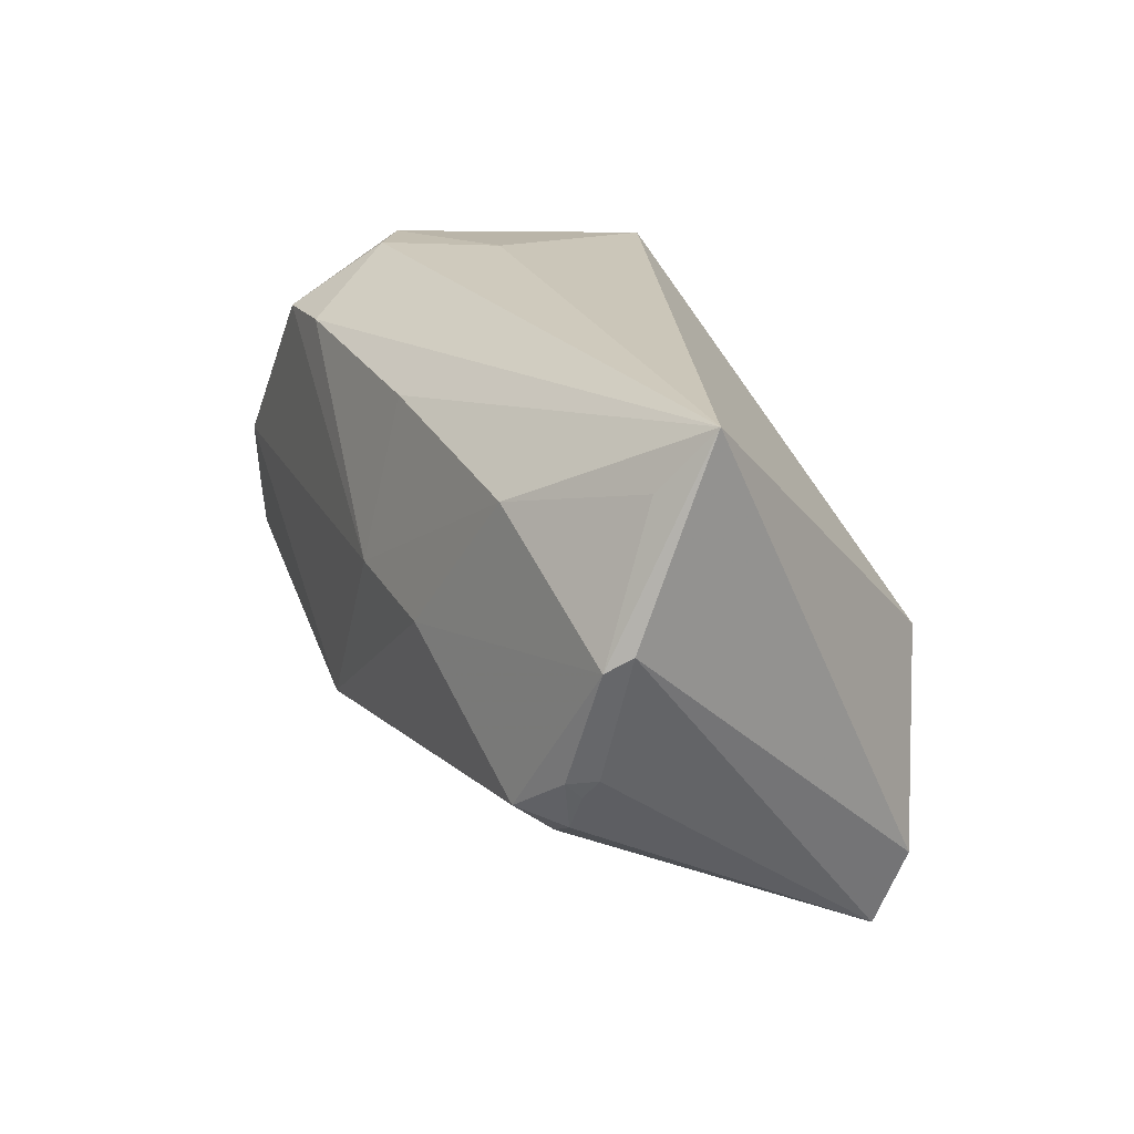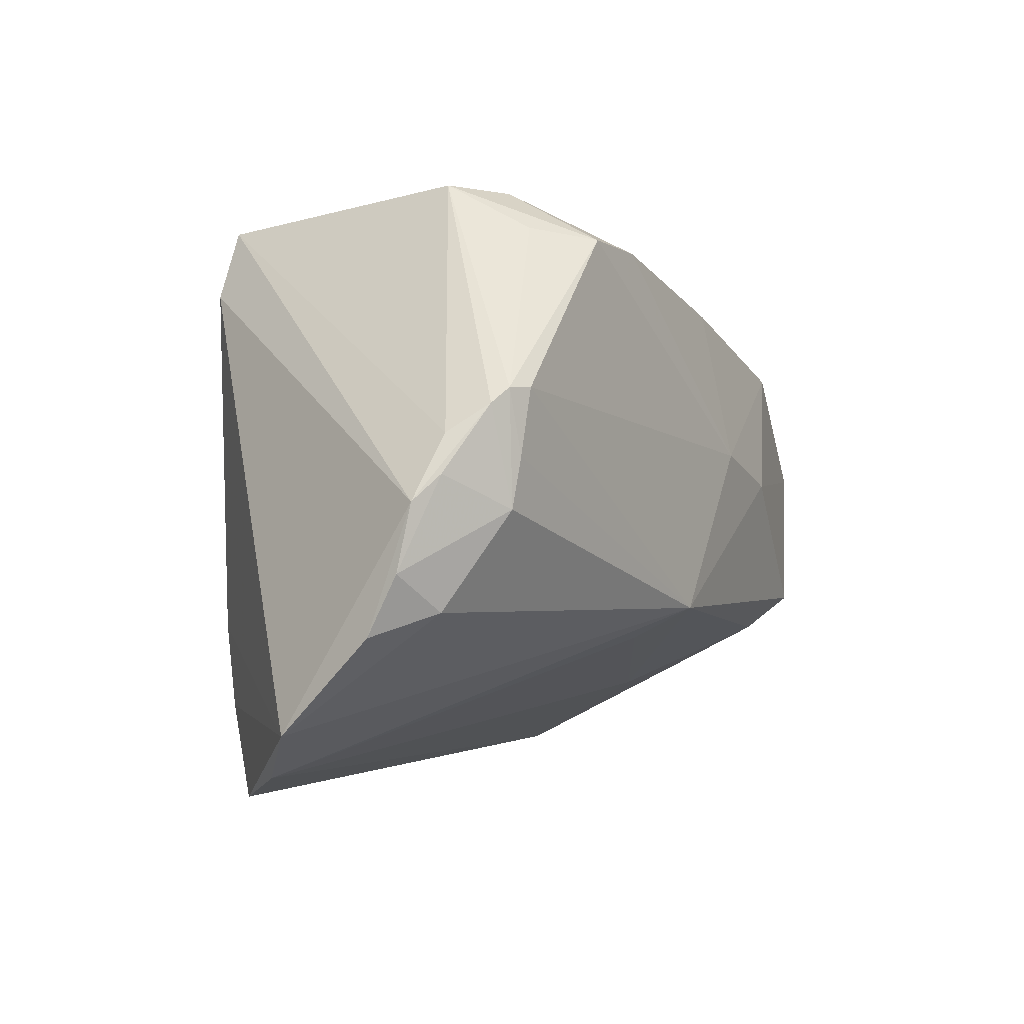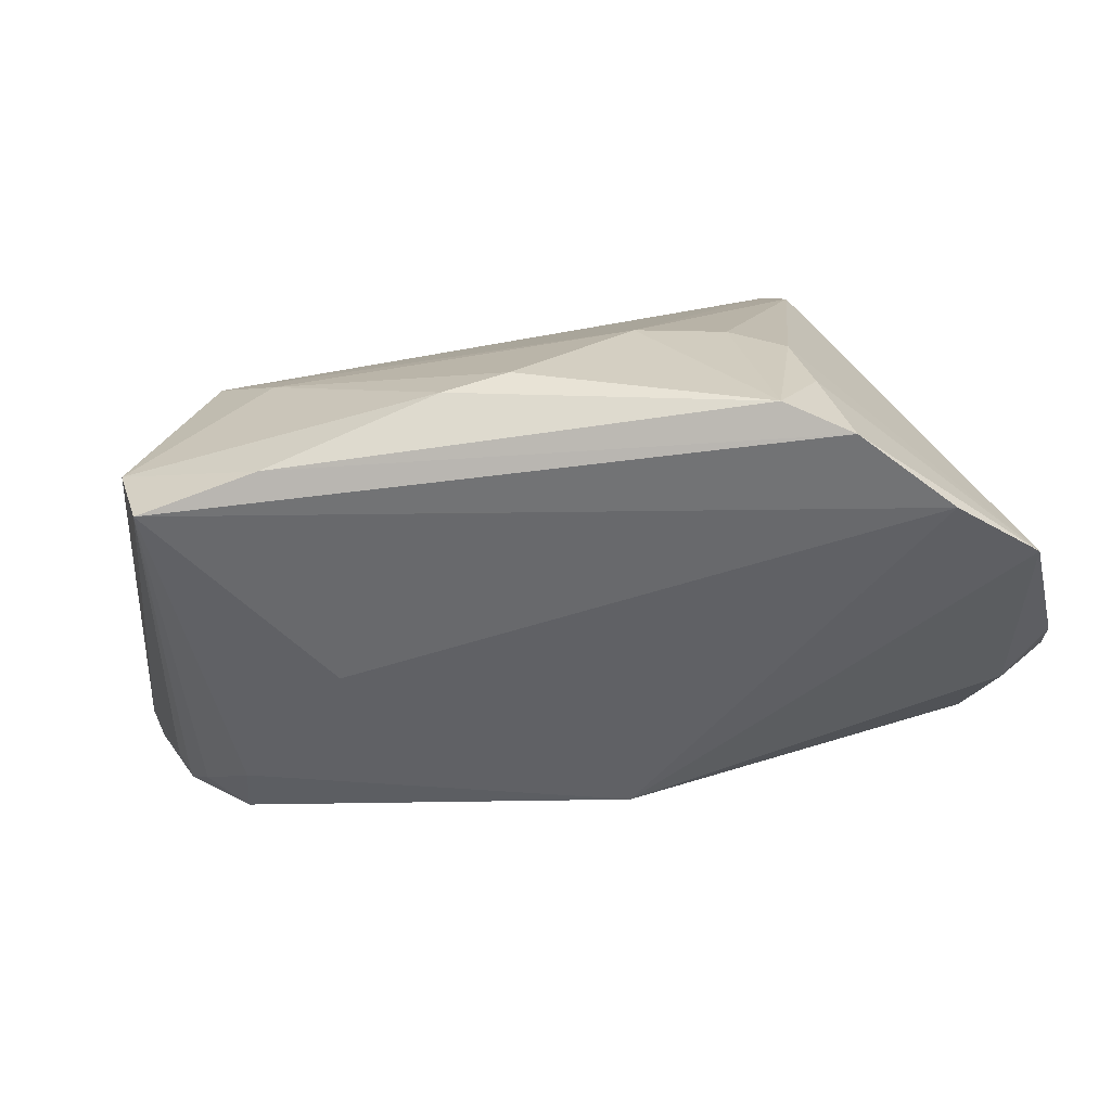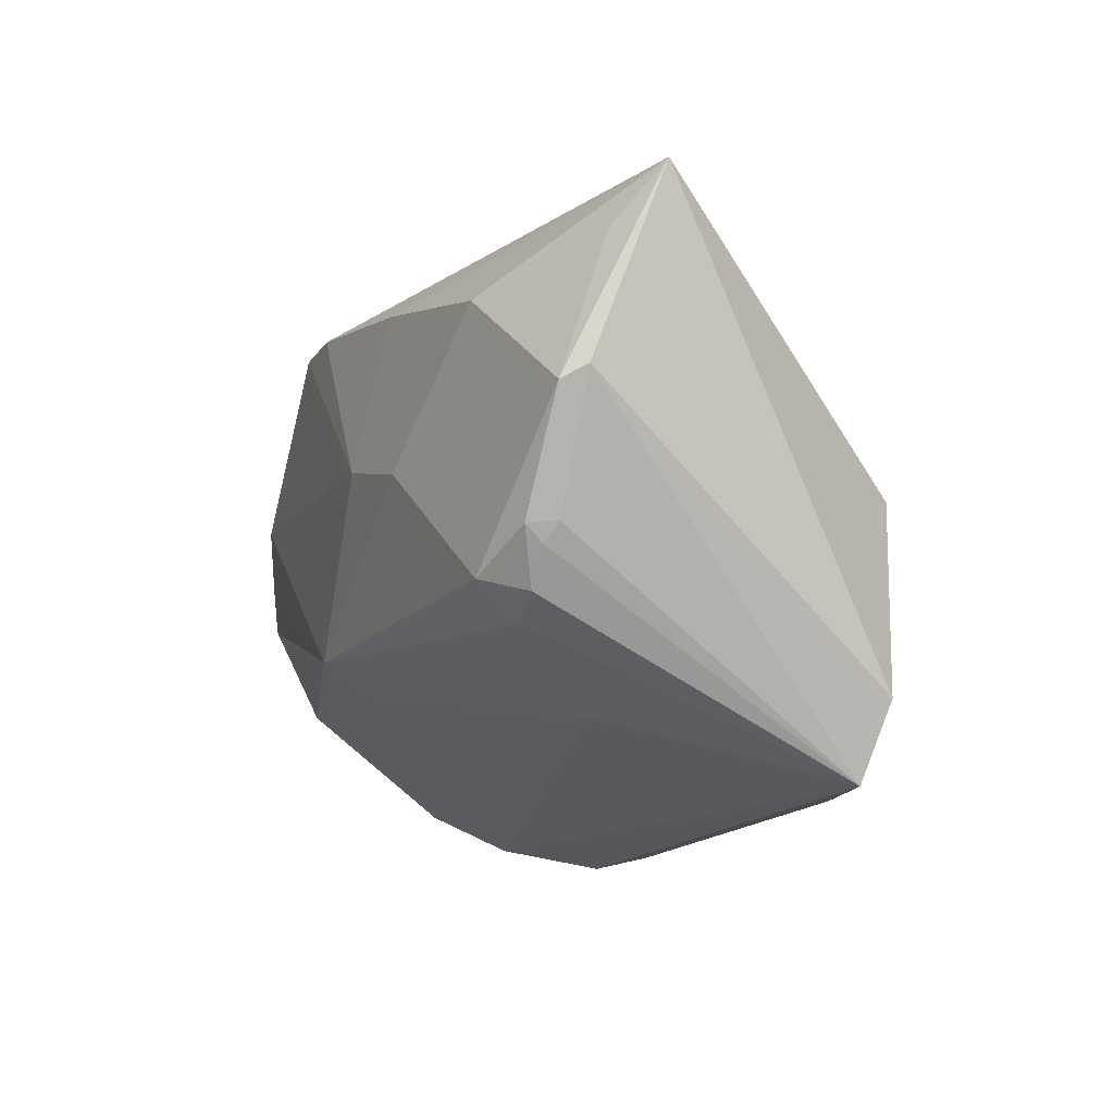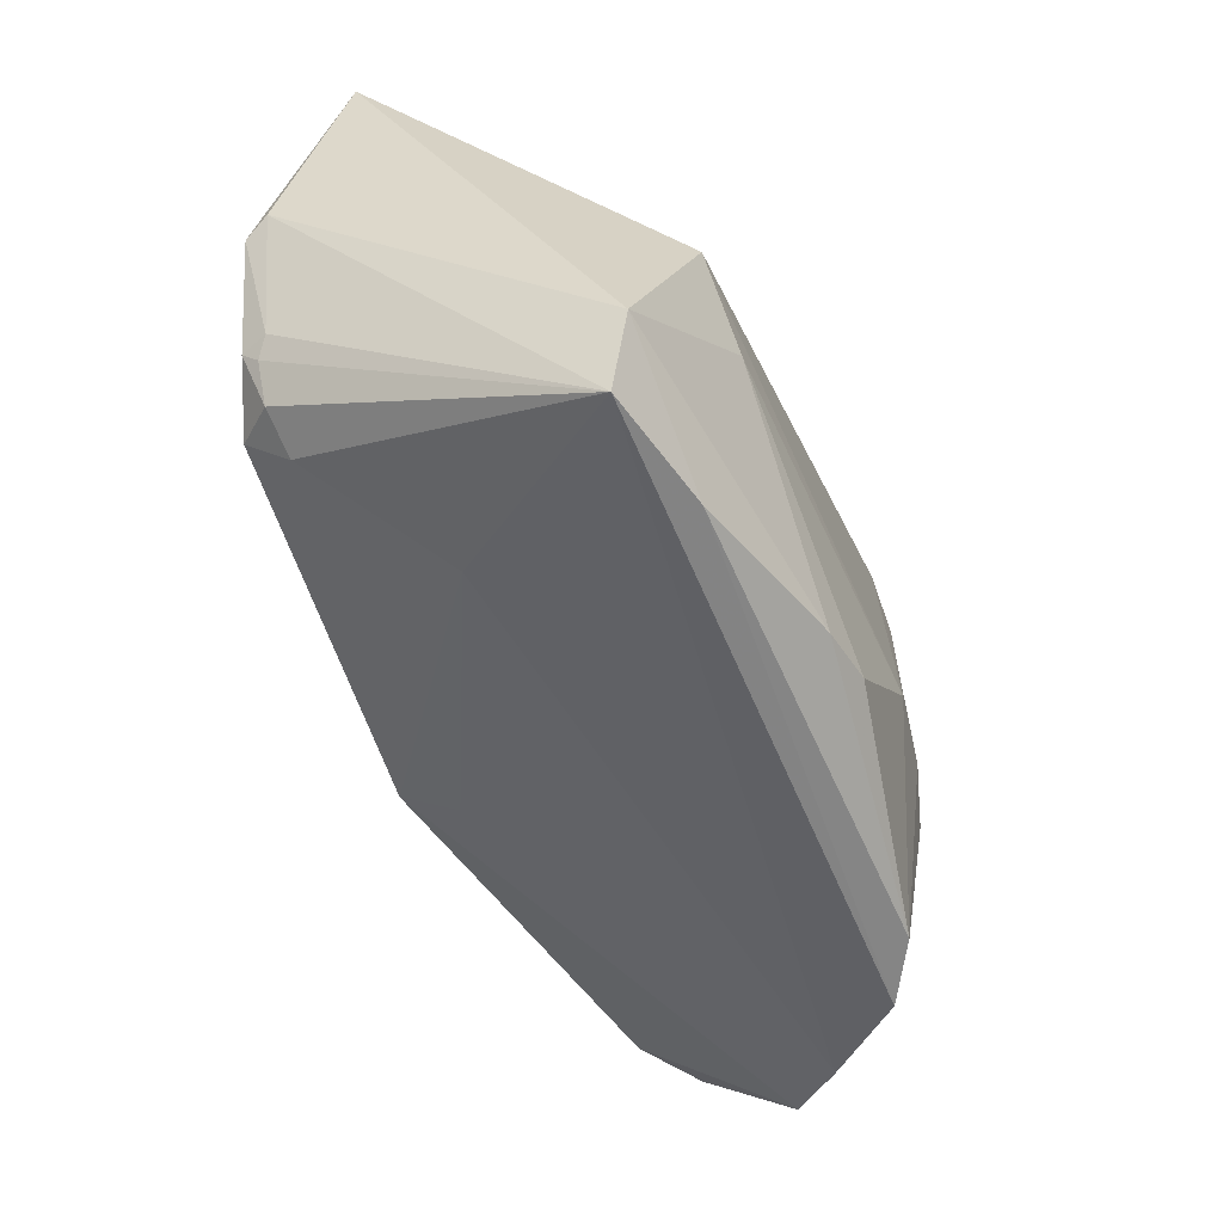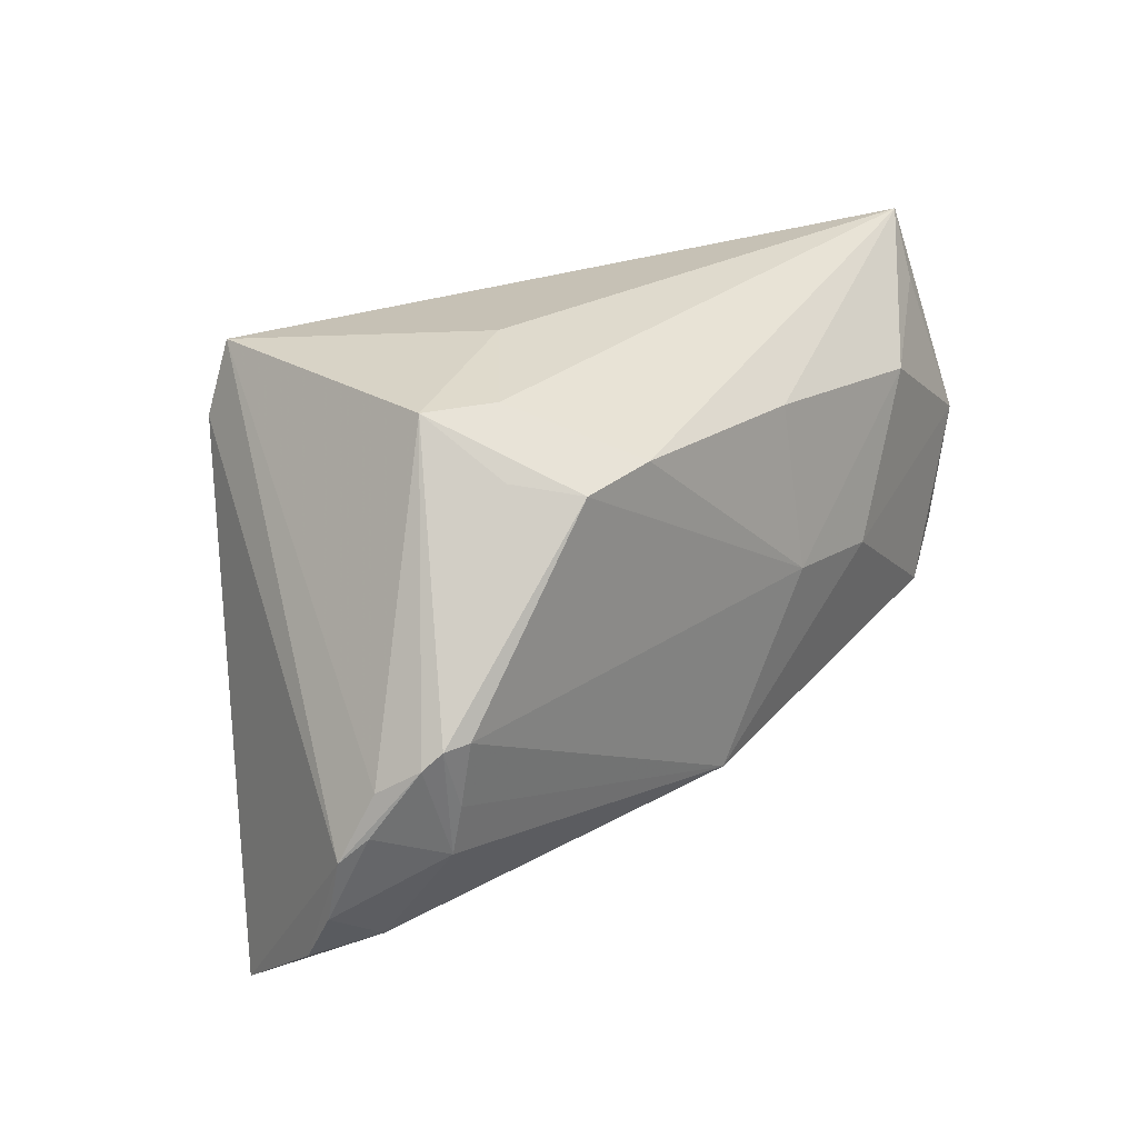
<metadata>
{"format":"obj","ext":"obj","renderer":"f3d","projection":"perspective","resolution":1024,"background":"white","views":[{"elev":18.5,"azim":-110.3,"up":"+Y"},{"elev":-5.2,"azim":120.0,"up":"+Y"},{"elev":-75.6,"azim":10.4,"up":"+Y"},{"elev":-9.7,"azim":-107.0,"up":"+Y"},{"elev":-53.4,"azim":-64.7,"up":"+Y"},{"elev":29.3,"azim":133.0,"up":"+Y"}]}
</metadata>
<code>
v 0.04297 0.007243 -0.02762
v 0.01342 -0.01547 0.02759
v 0.03178 -0.02698 0.02038
v 0.03373 0.02344 0.02194
v -0.0407 -0.01586 -0.01628
v -0.05552 0.02994 -0.005083
v -0.05552 0.008052 -0.01346
v 0.04443 -0.006097 -0.02617
v 0.03005 -0.01723 0.02296
v -0.02881 -0.009322 0.02759
v -0.04906 -0.006987 -0.01821
v -0.02881 -0.03245 0.02257
v -0.05458 0.006394 -0.01638
v 0.04577 0.006968 -0.02659
v -0.03646 -2.053e-05 0.0269
v 0.005185 -0.01867 -0.02099
v -0.0237 0.002493 -0.02588
v 0.02519 0.03384 -0.01464
v -0.01066 0.02392 -0.02327
v 0.02982 0.02821 -0.02004
v 0.04374 -0.03526 0.005882
v 0.03423 -0.03794 0.01625
v -0.04548 -0.02275 0.0228
v 0.02701 -0.03663 0.02086
v 0.05384 -0.005689 -0.01931
v 0.01381 0.03471 -0.003287
v 0.03094 0.03184 0.02132
v -0.05218 0.02301 -0.01043
v -0.04876 -0.008904 -0.01625
v -0.02622 -0.02382 -0.004216
v 0.0149 0.02725 -0.02586
v -0.008182 -0.02991 0.027
v 0.05162 -0.002662 -0.02168
v 0.04762 0.005123 -0.02538
v -0.03669 0.01891 -0.0206
v -0.03692 -0.0255 0.003556
v -0.04592 -0.01329 -0.01655
v -0.04315 -0.0318 0.01996
v 0.00333 -0.01506 -0.02774
v 0.05412 -0.01994 -0.01405
v -0.009974 0.005193 -0.02751
v 0.05251 -0.03038 -0.001843
v -0.0005635 -0.02855 0.02759
v 0.02472 0.02704 -0.02626
v -0.05011 -0.006763 -0.01489
v 0.02366 -0.01456 0.02538
v -0.04213 -0.01169 -0.02137
v 0.04846 -0.01718 -0.01972
v 0.05024 0.001914 -0.02129
v 0.0542 -0.01327 -0.01776
v 0.04377 -0.0003056 -0.02687
v 0.03252 0.03381 -0.01058
f 23 6 7
f 15 27 6
f 6 23 15
f 6 27 26
f 21 39 42
f 39 48 42
f 48 40 42
f 42 40 25
f 16 39 21
f 27 15 2
f 43 24 2
f 25 40 50
f 50 40 48
f 18 31 6
f 6 26 18
f 41 1 39
f 13 45 7
f 11 45 13
f 7 6 13
f 39 5 47
f 11 13 47
f 39 16 30
f 30 5 39
f 36 5 30
f 30 16 21
f 29 45 11
f 42 9 3
f 9 24 3
f 22 3 24
f 21 42 22
f 42 3 22
f 12 22 24
f 43 2 10
f 10 2 15
f 10 15 23
f 27 2 4
f 4 9 42
f 25 27 4
f 4 42 25
f 8 48 39
f 8 50 48
f 49 27 25
f 27 49 52
f 52 26 27
f 52 18 26
f 31 41 19
f 19 41 35
f 6 31 19
f 19 35 6
f 44 41 31
f 1 41 44
f 31 18 44
f 44 52 20
f 18 52 44
f 6 35 28
f 28 13 6
f 35 13 28
f 17 41 39
f 39 47 17
f 35 41 17
f 17 13 35
f 17 47 13
f 38 5 36
f 38 12 23
f 45 29 38
f 22 12 38
f 38 23 7
f 7 45 38
f 21 22 38
f 38 30 21
f 36 30 38
f 37 47 5
f 5 38 37
f 37 38 29
f 11 47 37
f 37 29 11
f 23 12 32
f 32 10 23
f 43 10 32
f 32 24 43
f 32 12 24
f 9 4 46
f 46 4 2
f 46 24 9
f 46 2 24
f 39 1 51
f 51 8 39
f 34 49 25
f 34 52 49
f 33 34 25
f 8 34 33
f 25 50 33
f 50 8 33
f 8 51 14
f 14 34 8
f 14 51 1
f 1 44 14
f 14 44 20
f 20 52 14
f 52 34 14

</code>
